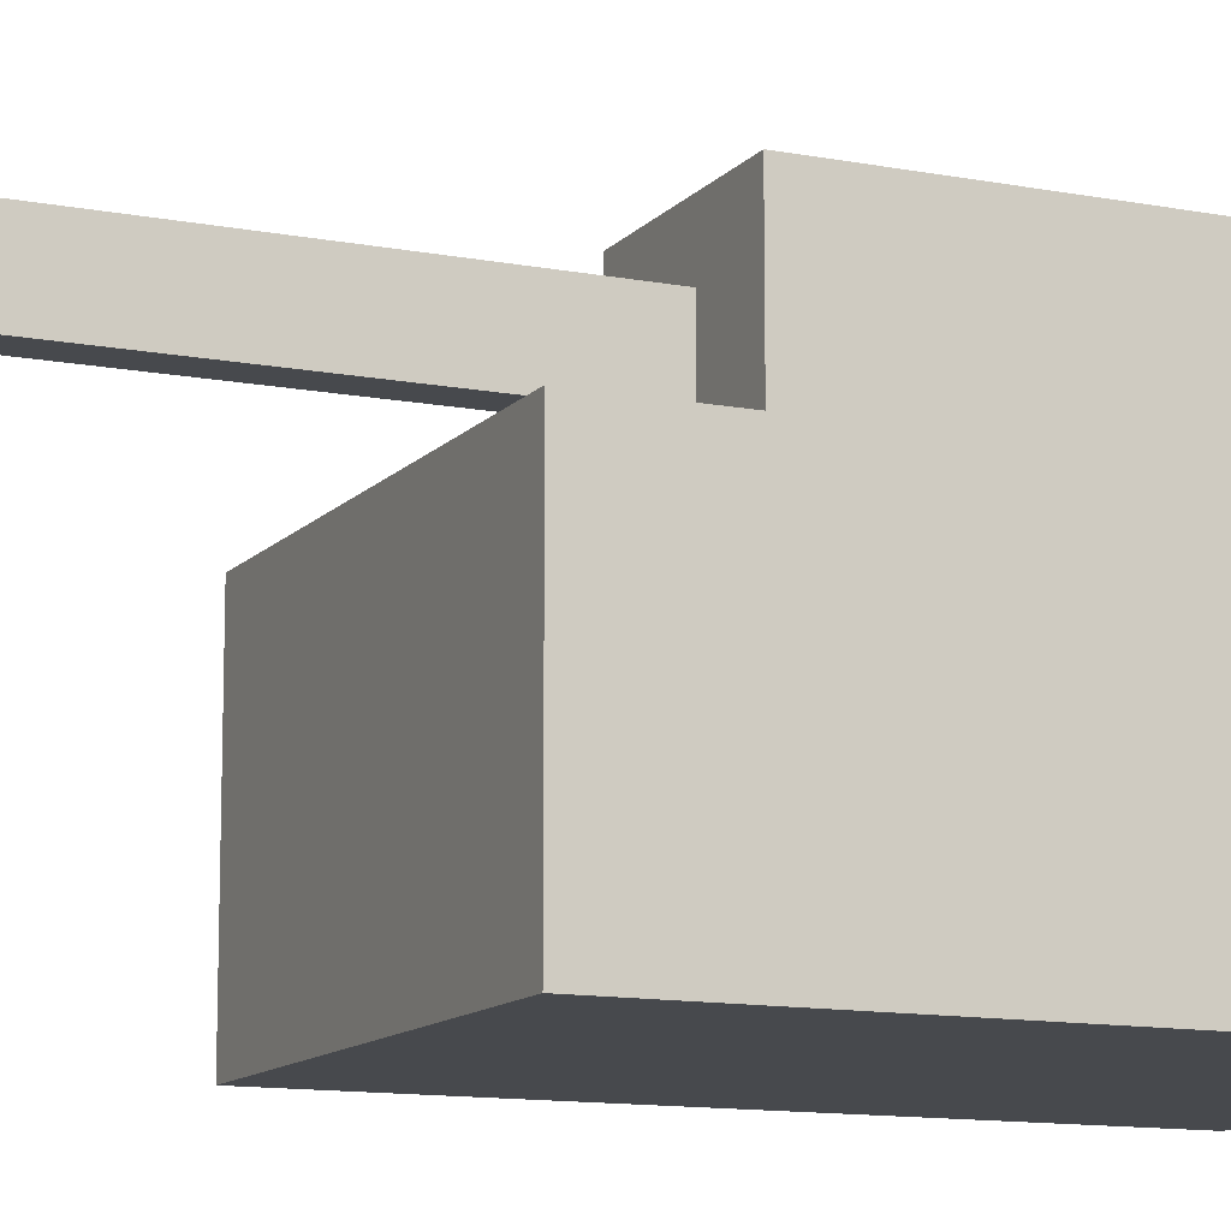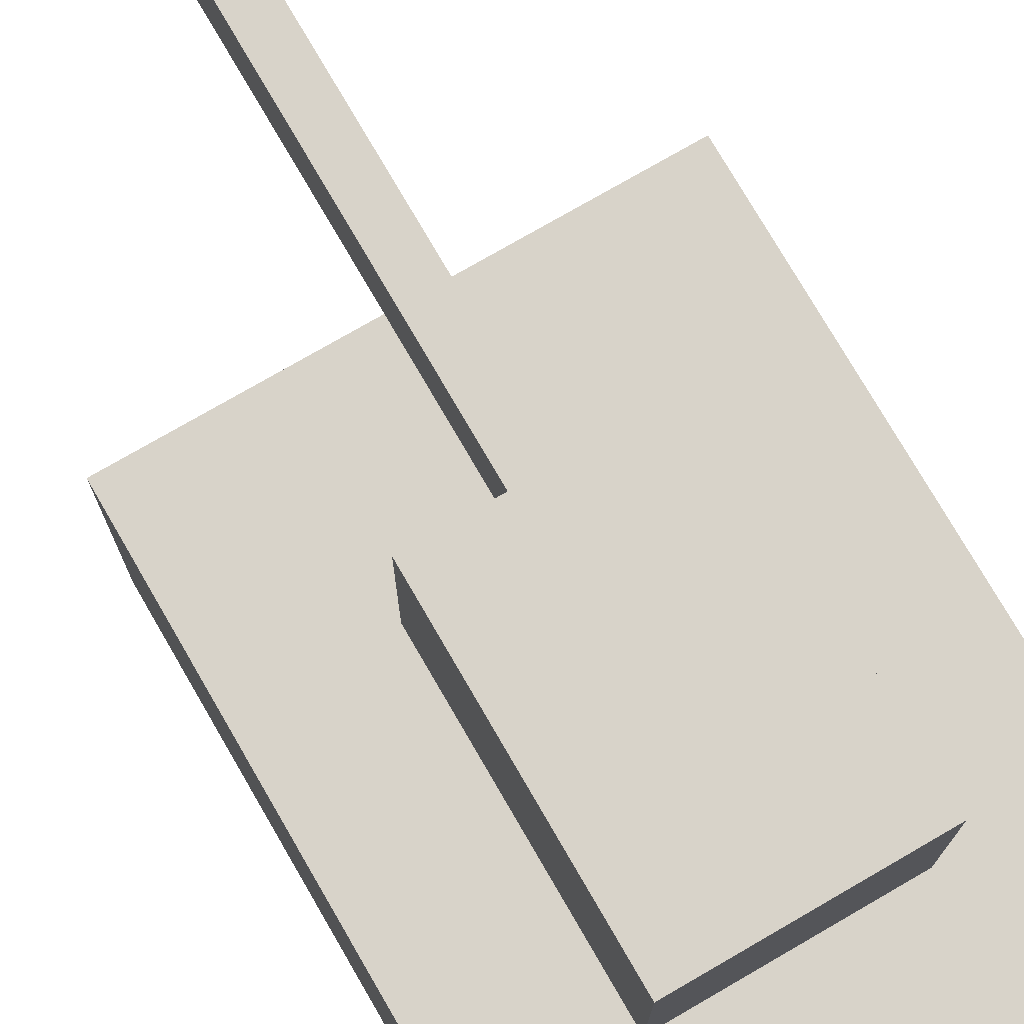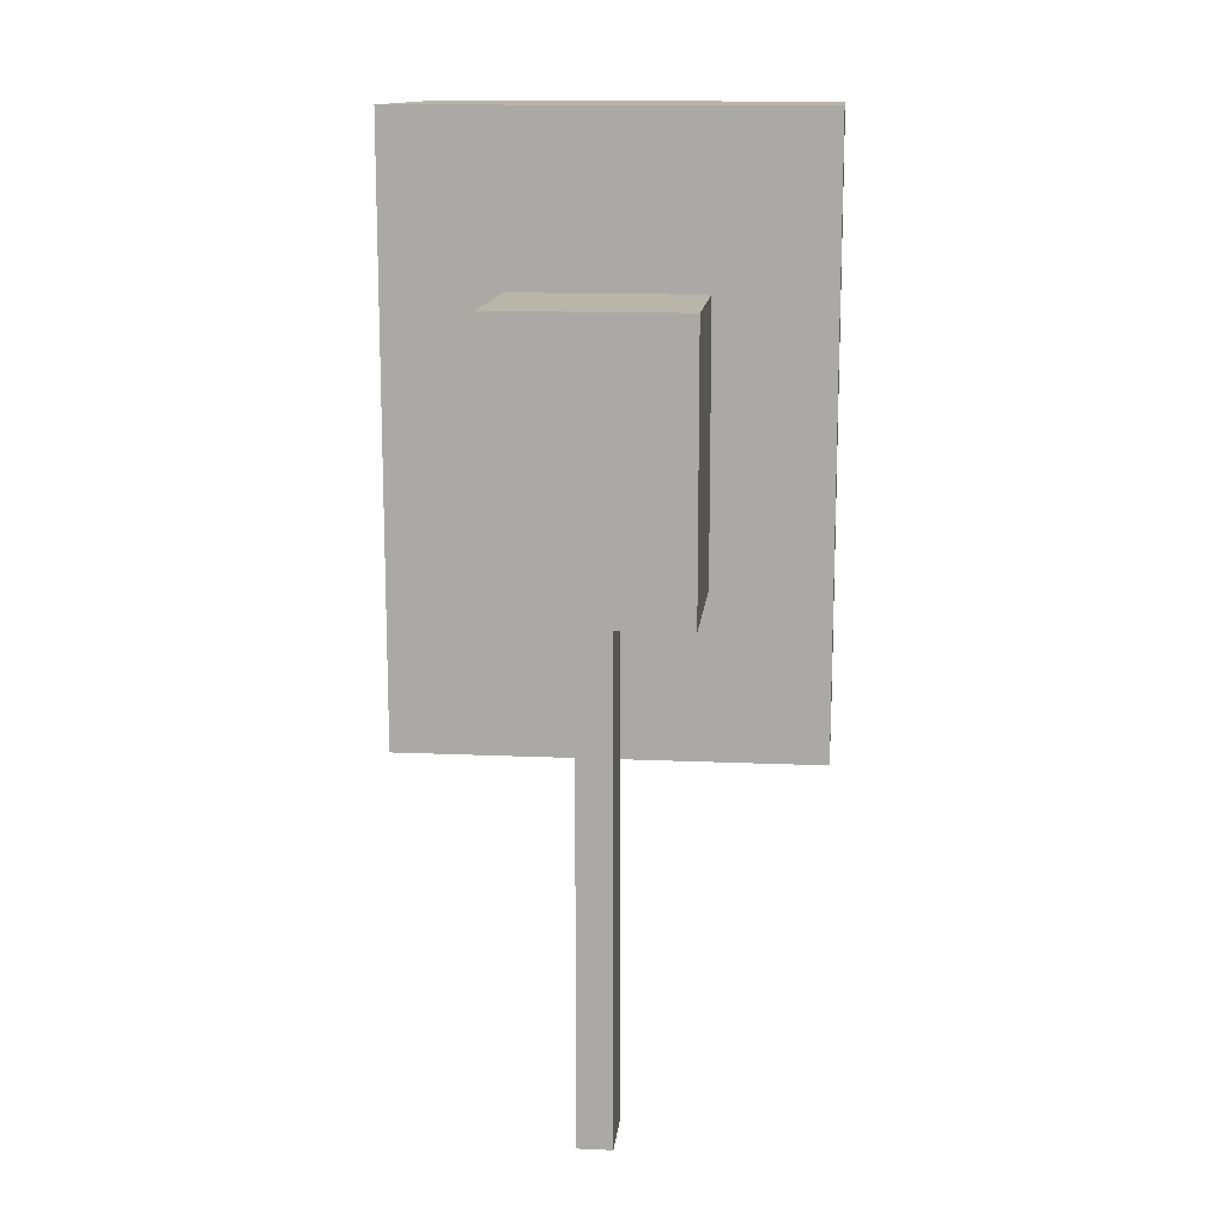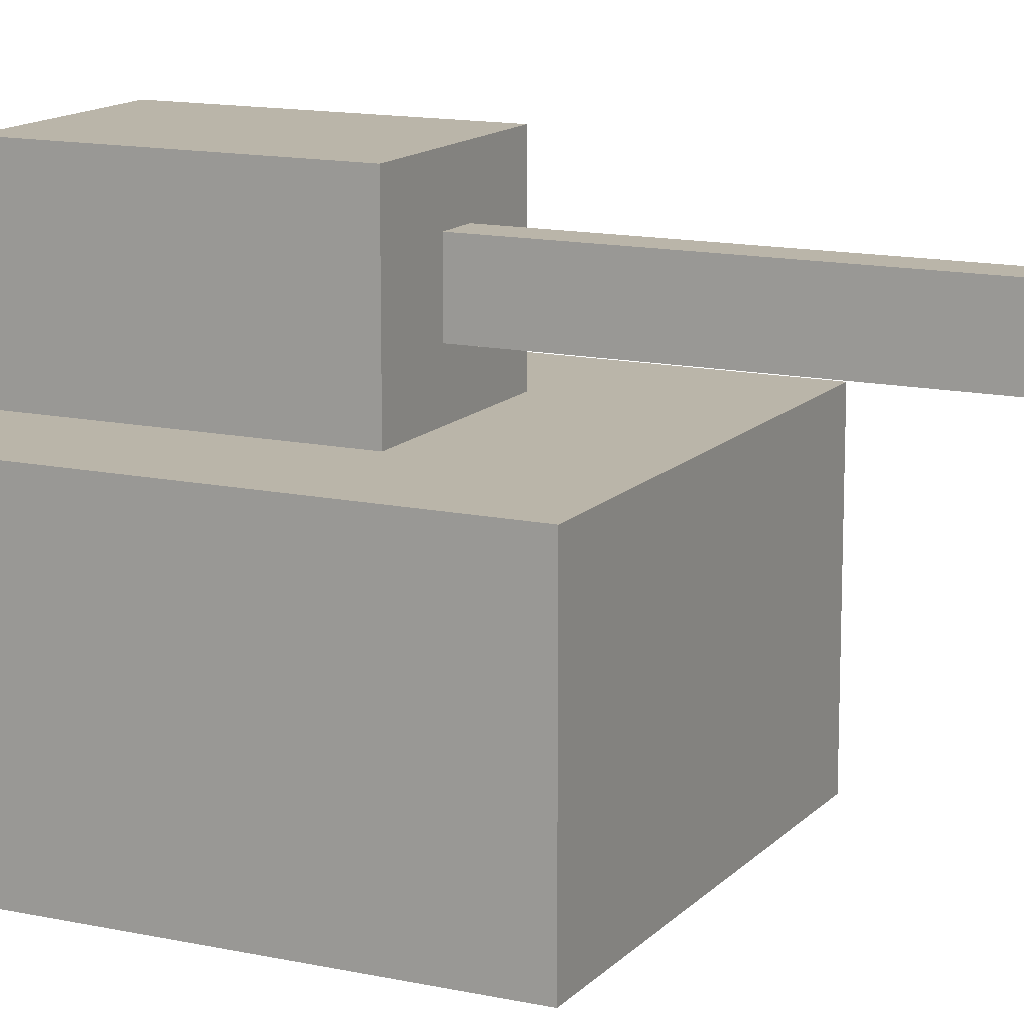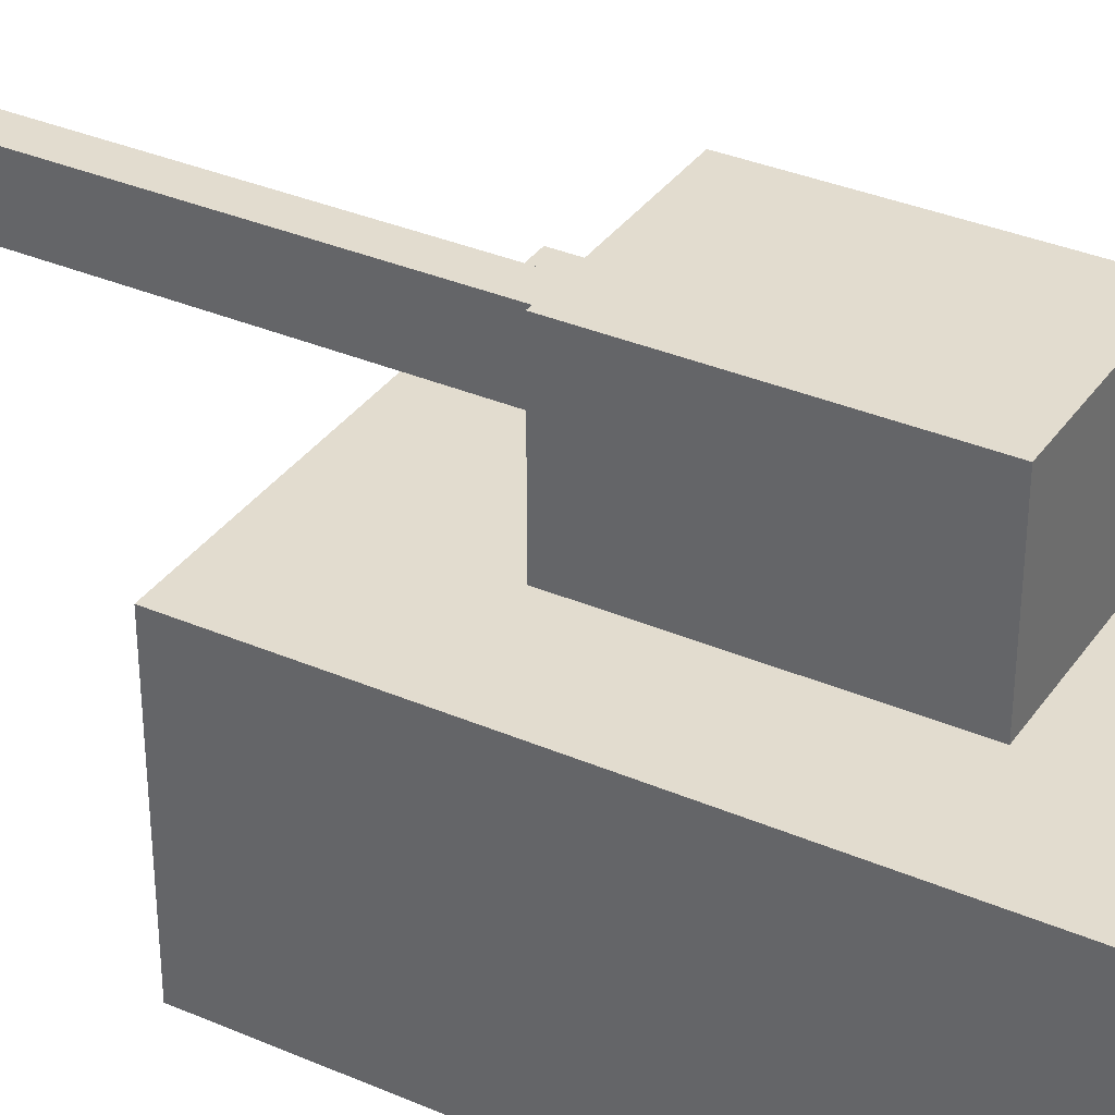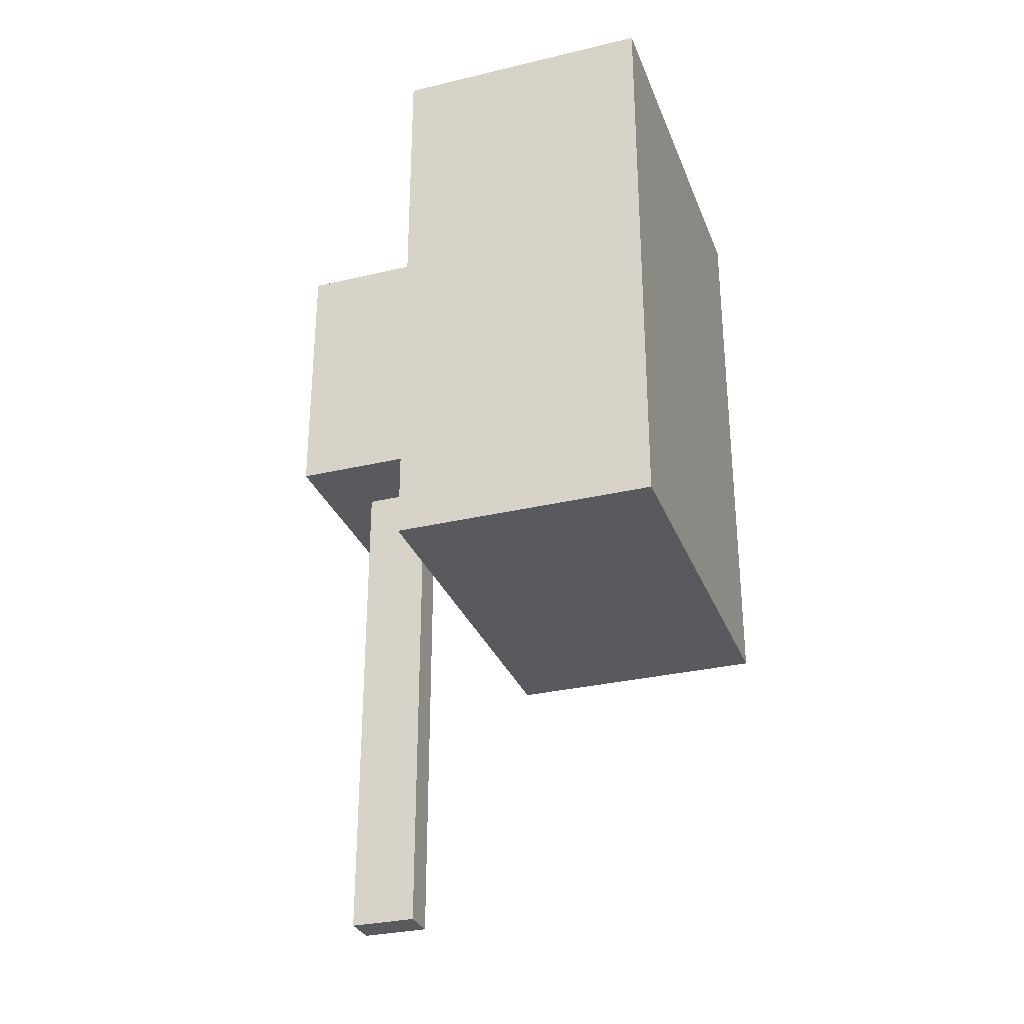
<metadata>
{"format":"obj","ext":"obj","renderer":"f3d","projection":"perspective","resolution":1024,"background":"white","views":[{"elev":-12.0,"azim":-114.5,"up":"+Y"},{"elev":75.9,"azim":-30.1,"up":"+Y"},{"elev":13.4,"azim":-174.2,"up":"+Z"},{"elev":13.5,"azim":116.1,"up":"+Y"},{"elev":34.7,"azim":-60.1,"up":"+Y"},{"elev":-30.6,"azim":-71.1,"up":"+Z"}]}
</metadata>
<code>
v  -7.779 0 11.22
v  -7.779 0 -11.22
v  7.779 0 -11.22
v  7.779 0 11.22
v  -3.508 16.13 5.061
v  3.508 16.13 5.061
v  3.508 16.13 -5.061
v  -3.508 16.13 -5.061
v  7.779 10 11.22
v  -7.779 10 11.22
v  7.779 10 -11.22
v  -7.779 10 -11.22
v  3.508 10 5.061
v  -3.508 10 5.061
v  3.508 10 -5.061
v  -3.508 10 -5.061
v  0.6448 11.84 -24.04
v  -0.6448 11.84 -24.04
v  -0.6448 14.29 -24.04
v  0.6448 14.29 -24.04
v  -0.6448 11.84 -5.061
v  0.6448 11.84 -5.061
v  -0.6448 14.29 -5.061
v  0.6448 14.29 -5.061
o Box001
g Box001
f 1 2 3
f 3 4 1
f 5 6 7
f 7 8 5
f 1 4 9
f 9 10 1
f 4 3 11
f 11 9 4
f 3 2 12
f 12 11 3
f 2 1 10
f 10 12 2
f 10 9 13
f 13 14 10
f 9 11 15
f 15 13 9
f 11 12 16
f 16 15 11
f 12 10 14
f 14 16 12
f 14 13 6
f 6 5 14
f 13 15 7
f 7 6 13
f 17 18 19
f 19 20 17
f 16 14 5
f 5 8 16
f 15 16 21
f 21 22 15
f 16 8 23
f 23 21 16
f 8 7 24
f 24 23 8
f 7 15 22
f 22 24 7
f 22 21 18
f 18 17 22
f 21 23 19
f 19 18 21
f 23 24 20
f 20 19 23
f 24 22 17
f 17 20 24

</code>
